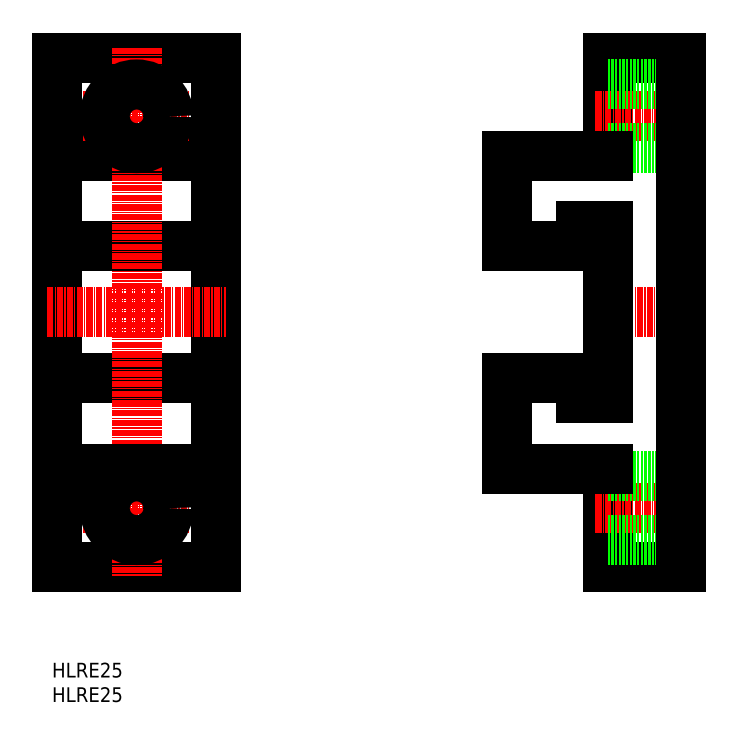
<metadata>
{"format":"dxf","ext":"dxf","renderer":"ezdxf+matplotlib","layout":"modelspace","background":"white","min_lineweight":24,"dpi":150}
</metadata>
<code>
0
SECTION
2
ENTITIES
0
TEXT
8
0
10
84.21
20
26.77
30
0
40
3
1
HLRE25
11
84.21
21
28.27
31
0
73
     2
0
TEXT
8
0
10
84.21
20
31.77
30
0
40
3
1
HLRE25
11
84.21
21
33.27
31
0
73
     2
0
LINE
8
0
10
192.1
20
123.9
30
0
11
192.1
21
119.8
31
0
0
LINE
8
0
10
177.1
20
119.8
30
0
11
192.1
21
119.8
31
0
0
LINE
8
0
10
177.1
20
138.3
30
0
11
177.1
21
119.8
31
0
0
LINE
8
0
10
192.1
20
123.9
30
0
11
197.6
21
123.9
31
0
0
LINE
8
0
10
197.6
20
158.3
30
0
11
197.6
21
138.3
31
0
0
LINE
8
0
10
197.6
20
158.3
30
0
11
212.6
21
158.3
31
0
0
LINE
8
CENTER
10
195.1
20
146.3
30
0
11
215.1
21
146.3
31
0
0
LINE
8
0
10
197.6
20
152.8
30
0
11
212.6
21
152.8
31
0
0
LINE
8
0
10
197.6
20
139.8
30
0
11
212.6
21
139.8
31
0
0
LINE
8
0
10
192.1
20
92.82
30
0
11
192.1
21
88.72
31
0
0
LINE
8
0
10
177.1
20
92.82
30
0
11
192.1
21
92.82
31
0
0
LINE
8
0
10
192.1
20
88.72
30
0
11
197.6
21
88.72
31
0
0
LINE
8
0
10
197.6
20
74.32
30
0
11
197.6
21
54.32
31
0
0
LINE
8
0
10
177.1
20
92.82
30
0
11
177.1
21
74.32
31
0
0
LINE
8
0
10
197.6
20
54.32
30
0
11
212.6
21
54.32
31
0
0
LINE
8
CENTER
10
195.6
20
106.3
30
0
11
214.6
21
106.3
31
0
0
LINE
8
CENTER
10
195.1
20
66.32
30
0
11
215.1
21
66.32
31
0
0
LINE
8
0
10
197.6
20
59.82
30
0
11
212.6
21
59.82
31
0
0
LINE
8
0
10
197.6
20
72.82
30
0
11
212.6
21
72.82
31
0
0
LINE
8
0
10
212.6
20
158.3
30
0
11
212.6
21
54.32
31
0
0
LINE
8
0
10
197.6
20
123.9
30
0
11
197.6
21
88.72
31
0
0
LINE
8
0
10
85.24
20
138.3
30
0
11
117.7
21
138.3
31
0
0
LINE
8
0
10
85.24
20
158.3
30
0
11
117.7
21
158.3
31
0
0
LINE
8
CENTER
10
86.49
20
146.3
30
0
11
115.7
21
146.3
31
0
0
LINE
8
0
10
85.24
20
119.8
30
0
11
117.7
21
119.8
31
0
0
LINE
8
0
10
85.24
20
54.32
30
0
11
117.7
21
54.32
31
0
0
LINE
8
CENTER
10
86.49
20
66.32
30
0
11
115.7
21
66.32
31
0
0
LINE
8
0
10
85.24
20
92.82
30
0
11
117.7
21
92.82
31
0
0
LINE
8
CENTER
10
101.5
20
160.3
30
0
11
101.5
21
52.32
31
0
0
LINE
8
0
10
85.24
20
158.3
30
0
11
85.24
21
54.32
31
0
0
LINE
8
0
10
117.7
20
158.3
30
0
11
117.7
21
54.32
31
0
0
LINE
8
CENTER
10
83.24
20
106.3
30
0
11
119.7
21
106.3
31
0
0
CIRCLE
8
0
10
101.5
20
66.32
30
0
40
6.5
0
CIRCLE
8
0
10
101.5
20
146.3
30
0
40
6.5
0
LINE
8
0
10
85.24
20
74.32
30
0
11
117.7
21
74.32
31
0
0
LINE
8
0
10
177.1
20
138.3
30
0
11
197.6
21
138.3
31
0
0
LINE
8
0
10
177.1
20
74.32
30
0
11
197.6
21
74.32
31
0
0
ENDSEC
0
EOF

</code>
